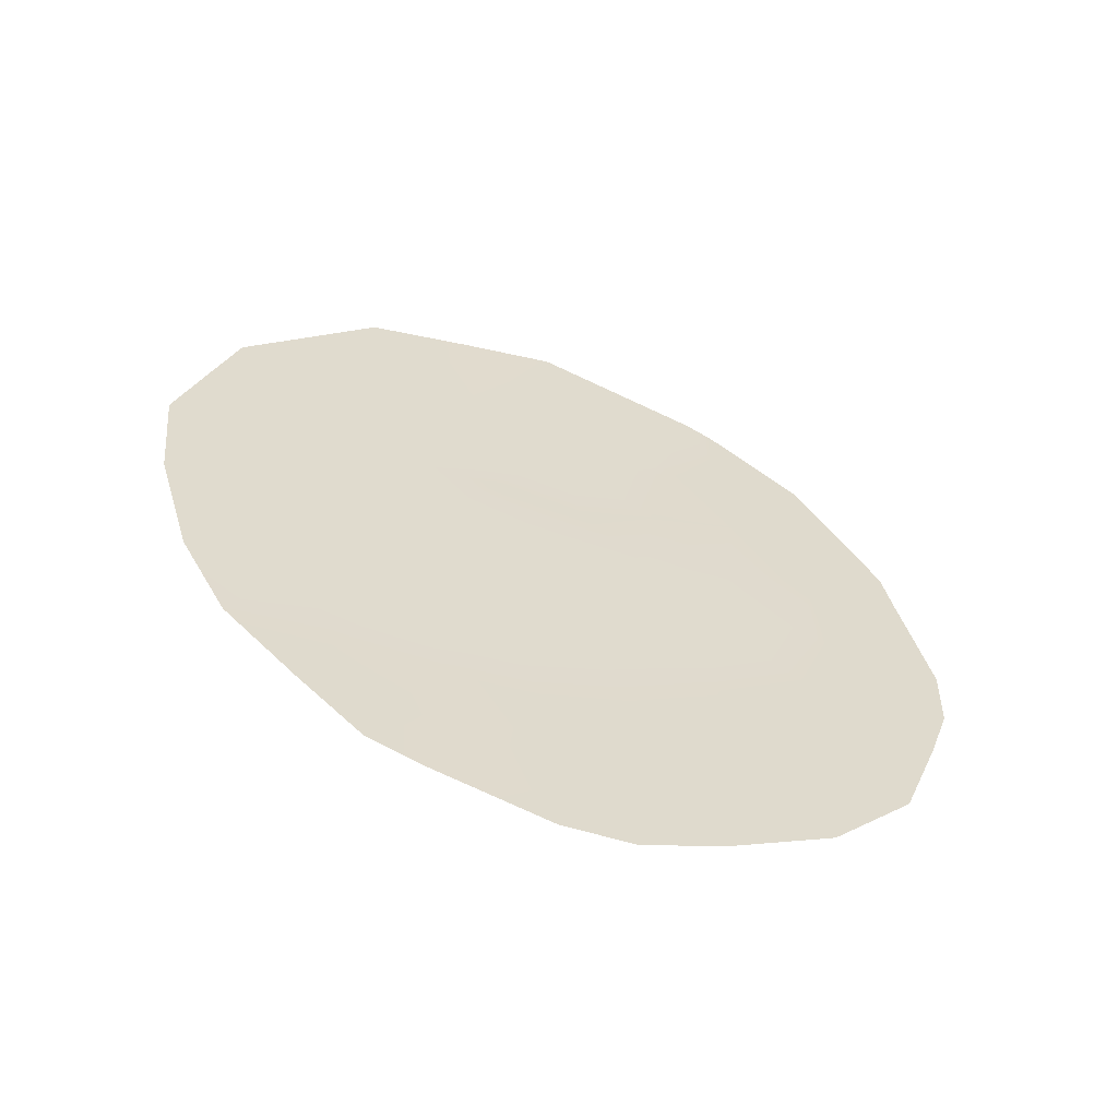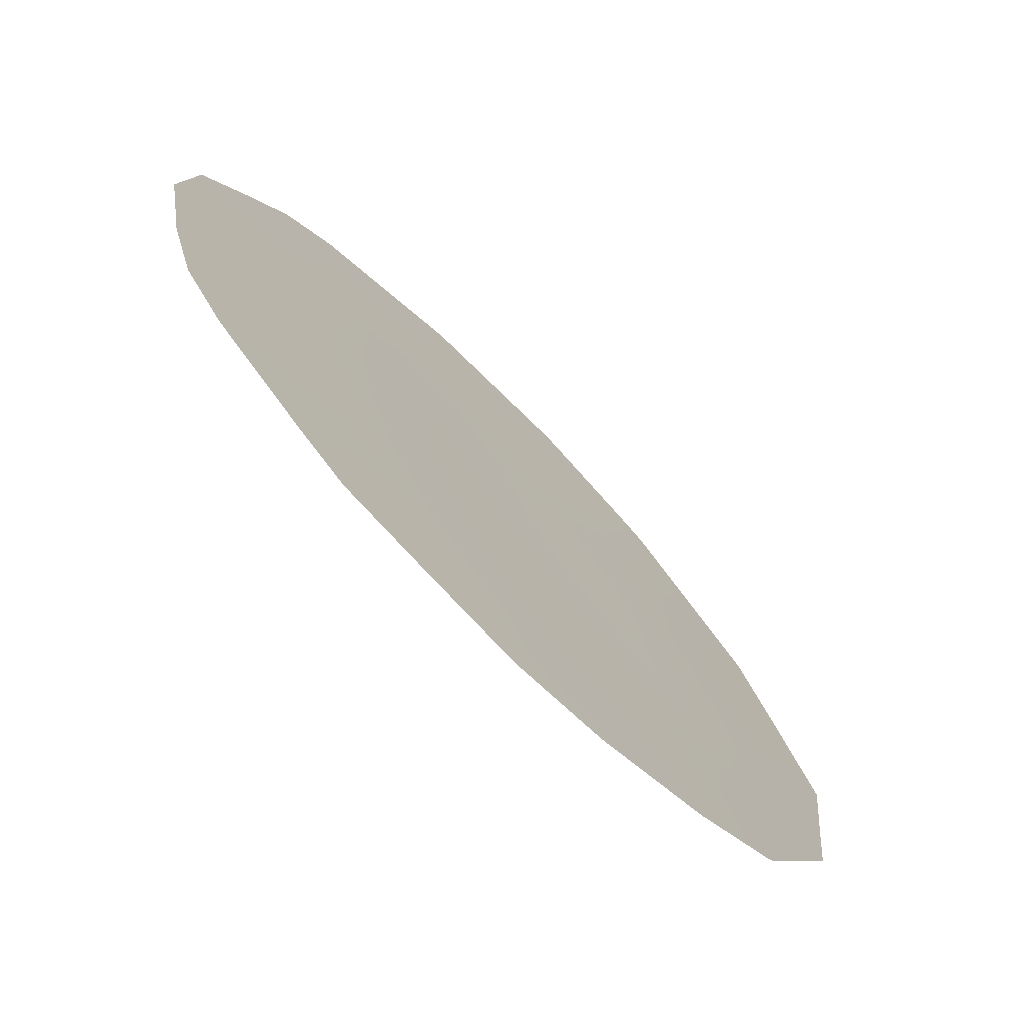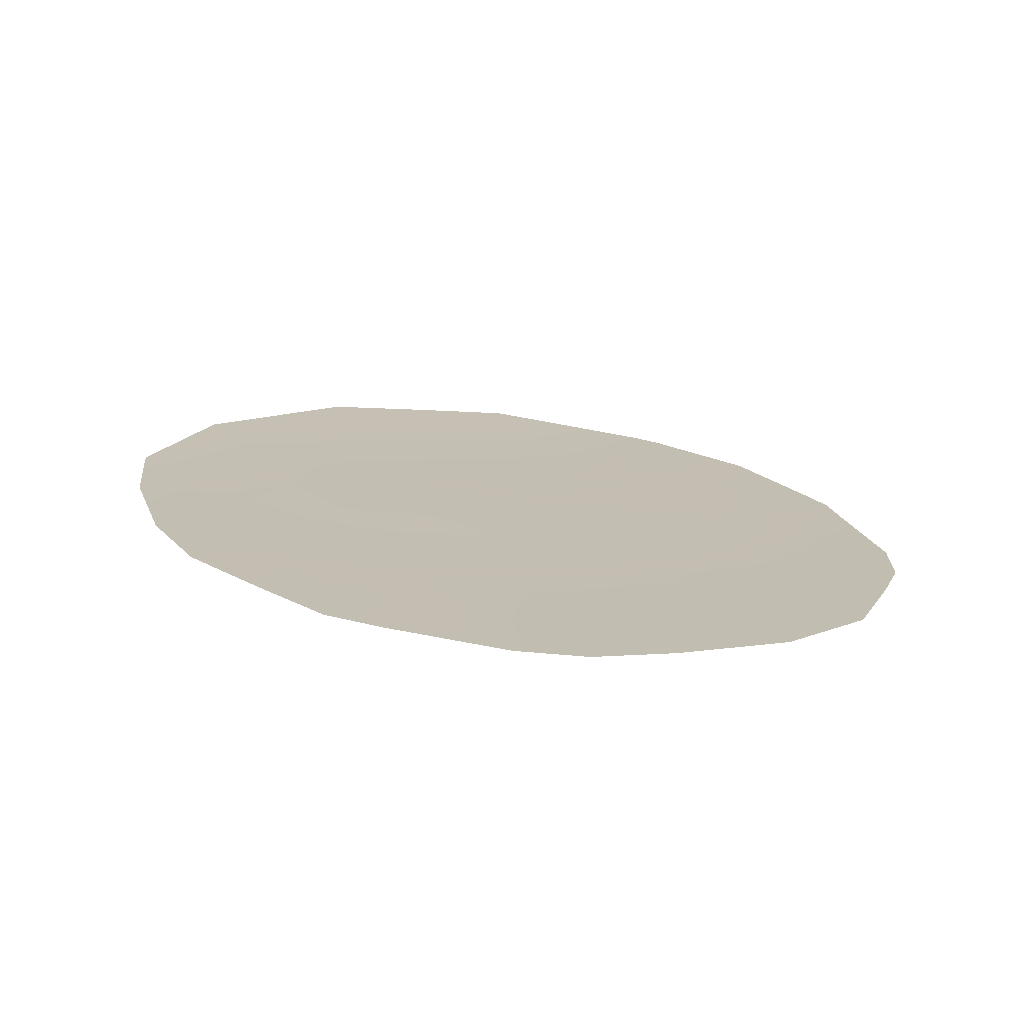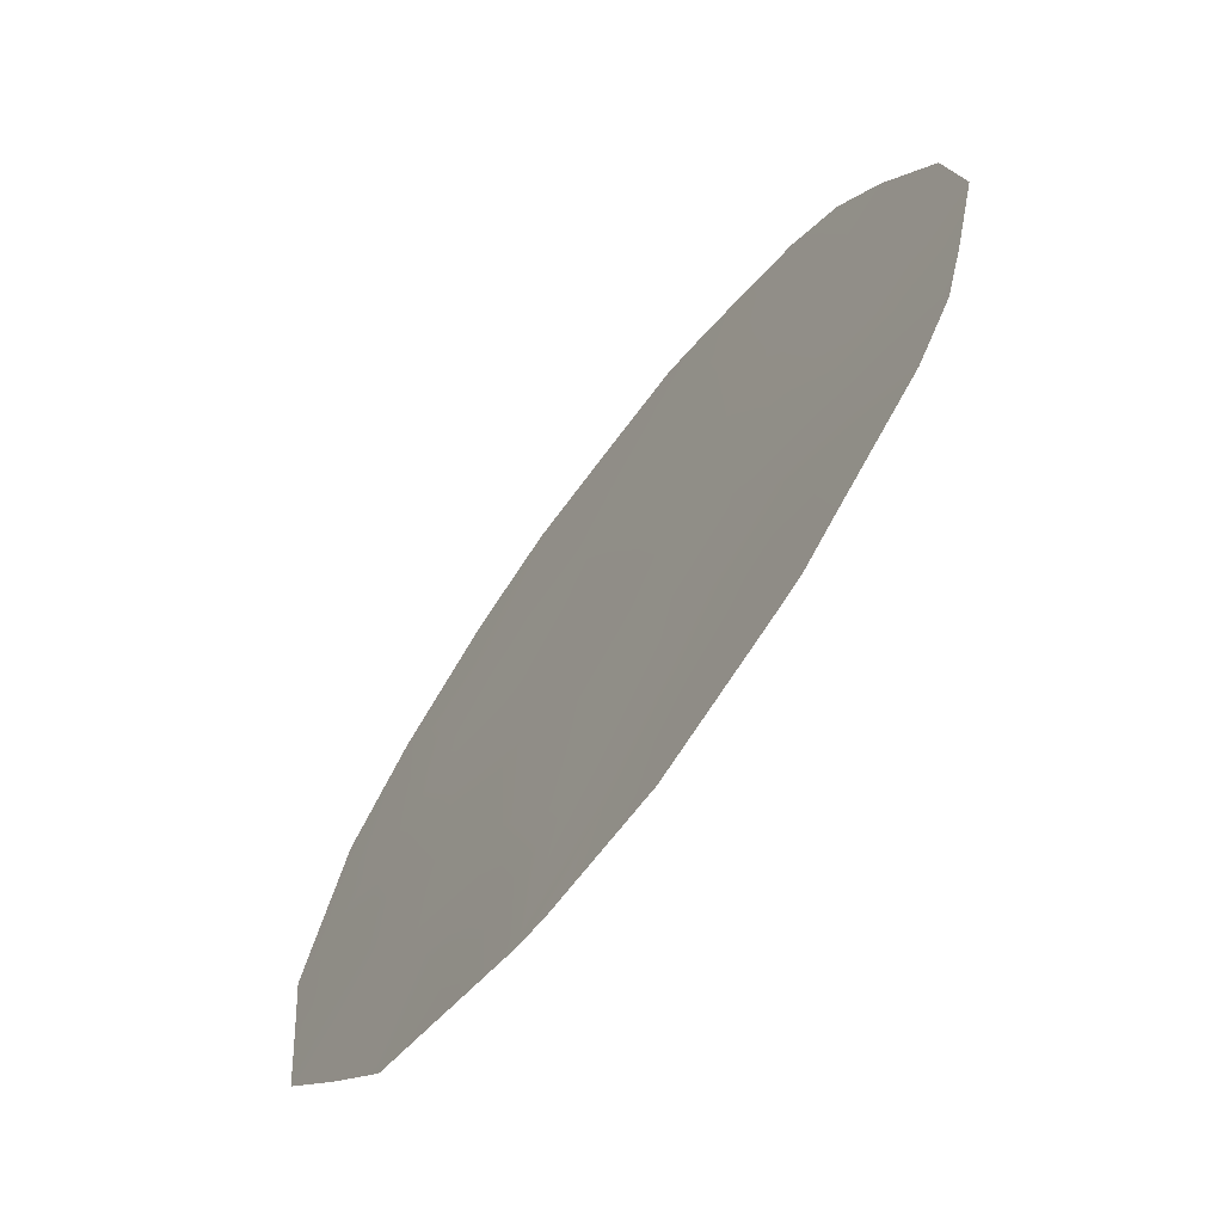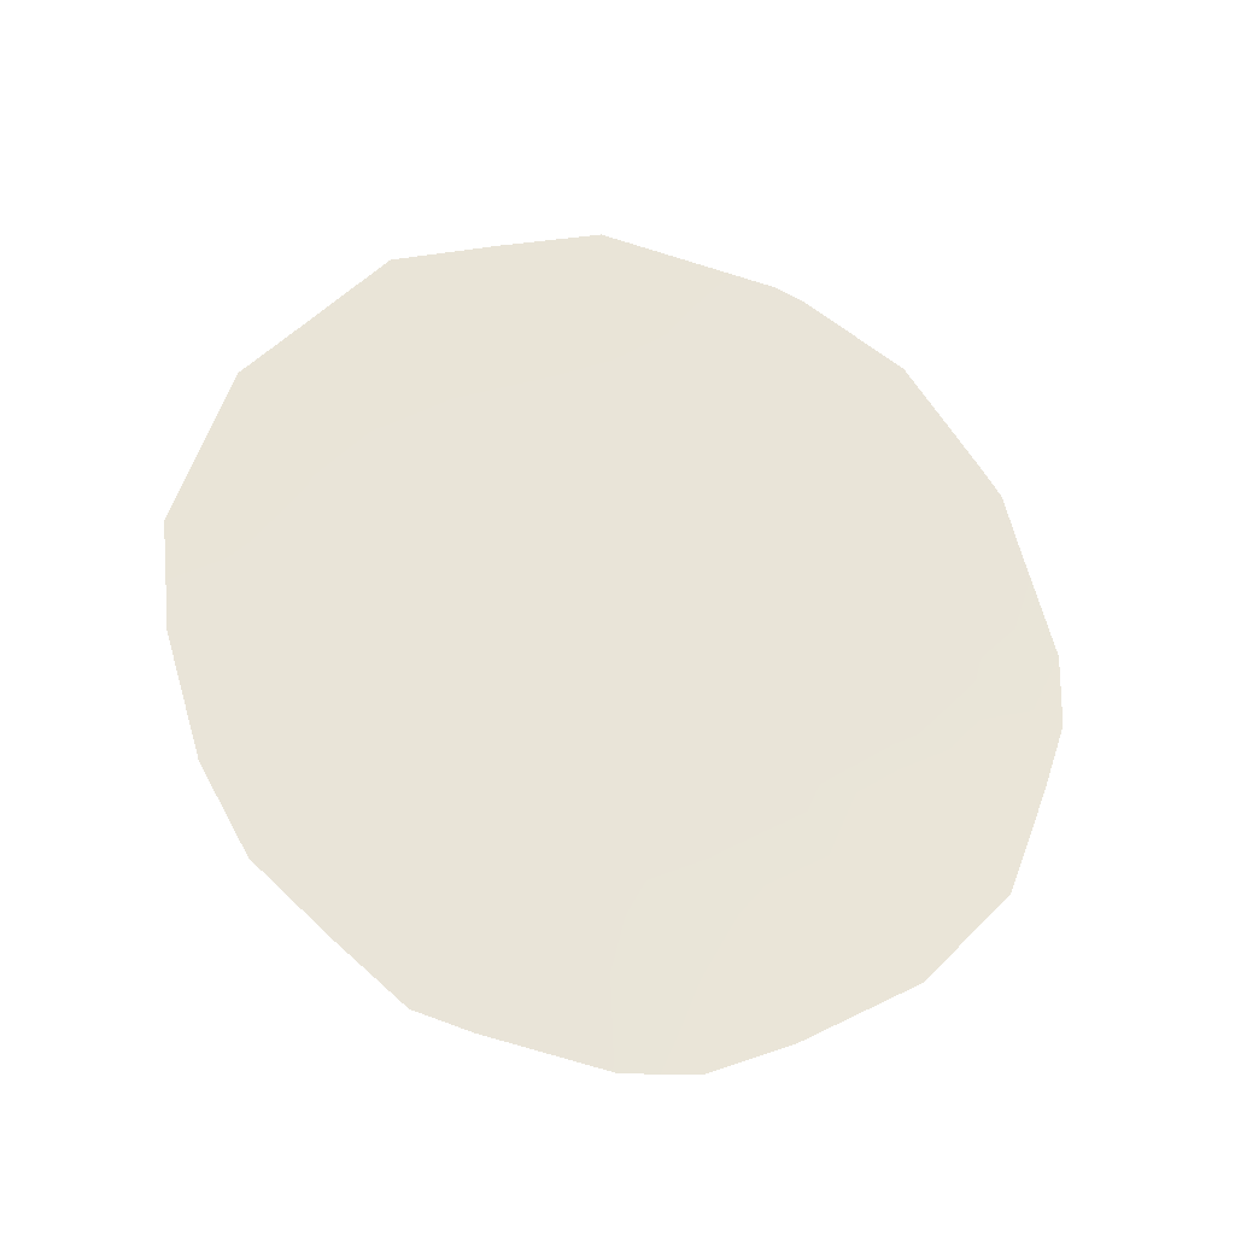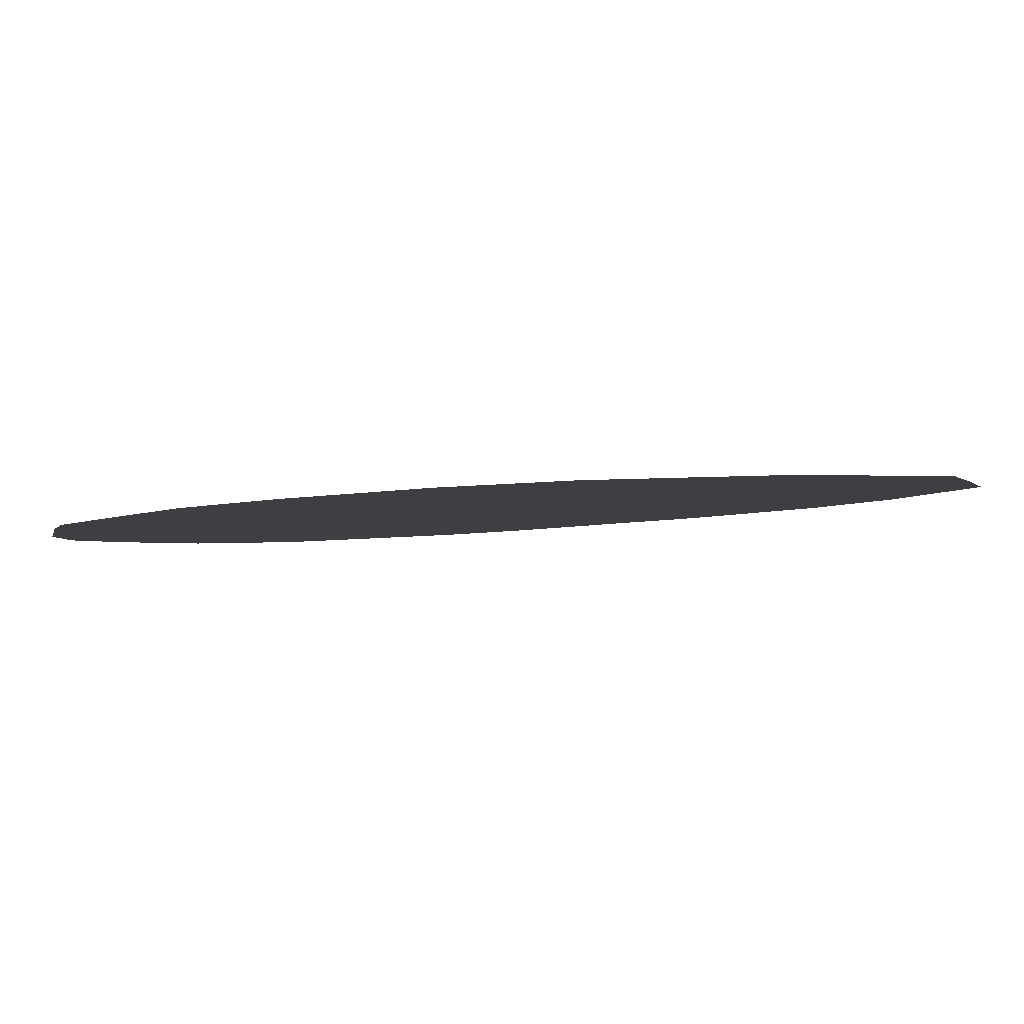
<metadata>
{"format":"obj","ext":"obj","renderer":"f3d","projection":"perspective","resolution":1024,"background":"white","views":[{"elev":-59.4,"azim":38.6,"up":"+Z"},{"elev":-24.1,"azim":-146.7,"up":"+Y"},{"elev":-73.9,"azim":52.1,"up":"+Z"},{"elev":51.2,"azim":21.7,"up":"+Y"},{"elev":-29.5,"azim":50.2,"up":"+Z"},{"elev":-61.0,"azim":-85.6,"up":"+Y"}]}
</metadata>
<code>
v -83.72 72.89 -36.9
v -84.3 71.91 -35.07
v -84.85 71.08 -36.49
v -84.01 72.32 -33.74
v -81.19 76.96 -37.52
v -83.34 73.56 -38.76
v -82.99 74.04 -34.88
v -81.98 75.66 -36.31
v -83.87 72.75 -40.42
v -82.19 75.4 -38.61
v -85.19 70.57 -37.53
v -85.23 70.45 -36.39
v -83.58 72.97 -32.94
v -84.9 70.9 -34.71
v -80.94 77.35 -35.9
v -80.99 77.26 -35.44
v -81.09 77.09 -35.12
v -82.13 75.37 -33.14
v -83.04 73.85 -32.69
v -84.74 71.33 -39.7
v -84.35 71.98 -40.4
v -84.15 72.06 -33.23
v -80.78 77.62 -37.18
v -80.8 77.6 -37.91
v -84.6 71.36 -34.12
v -81.46 76.47 -34.01
v -81.97 75.62 -33.3
v -81.14 77.06 -39.65
v -83.99 72.56 -41
v -83.69 73.04 -41.18
v -82.66 74.68 -41.46
v -83.05 74.08 -41.48
v -83.97 72.47 -35.98
v -84.58 71.49 -35.77
v -84.13 72.27 -37.8
v -84.68 71.39 -37.45
v -83.07 73.97 -37.97
v -83.08 73.93 -37
v -83.54 73.22 -37.83
v -85.03 70.71 -35.38
v -82.49 74.87 -36.69
v -82.44 74.92 -35.63
v -82.88 74.24 -36.03
v -83.88 72.7 -38.73
v -83.62 73.13 -39.64
v -81.58 76.33 -36.97
v -81.17 76.99 -36.7
v -81.42 76.56 -35.9
v -81.93 75.73 -35.3
v -81.5 76.42 -34.97
v -82.8 74.41 -38.75
v -82.59 74.72 -37.75
v -82.6 74.63 -33.89
v -82.58 74.61 -32.92
v -83.02 73.92 -33.67
v -83.53 73.12 -34.18
v -83.46 73.21 -33.39
v -83.38 73.43 -35.96
v -83.68 72.92 -35.09
v -85 70.9 -38.8
v -84.16 72.26 -39.63
v -84.04 72.31 -34.45
v -82.34 75.06 -34.56
v -83.09 73.97 -39.7
v -83.37 73.55 -40.54
v -81.66 76.23 -37.98
v -81.41 76.63 -39.28
v -82.54 74.85 -39.7
v -81.95 75.78 -39.64
v -82.08 75.54 -37.41
v -81.25 76.89 -38.37
v -80.92 77.41 -38.6
v -82.3 75.24 -40.59
v -82.21 75.39 -41.14
v -81.6 76.35 -40.53
v -84.44 71.8 -38.76
v -82.84 74.38 -40.62
v -84.32 71.94 -36.83
v -81.65 76.25 -38.81
v -81.92 75.73 -34.22
v -84.7 71.36 -38.12
f 33 34 78
f 3 12 11
f 4 13 22
f 37 38 39
f 41 42 43
f 39 35 44
f 61 45 44
f 46 47 48
f 49 48 50
f 37 51 52
f 53 54 55
f 56 55 57
f 4 57 13
f 33 58 59
f 38 43 58
f 9 61 21
f 59 56 62
f 5 24 23
f 80 50 26
f 64 45 65
f 80 26 27
f 66 79 71
f 9 21 29
f 9 29 30
f 51 64 68
f 52 70 41
f 5 23 47
f 73 31 74
f 73 69 68
f 70 66 46
f 49 63 42
f 77 32 31
f 1 33 78
f 33 2 34
f 78 34 3
f 76 35 81
f 35 1 78
f 6 37 39
f 39 38 1
f 40 34 14
f 40 12 3
f 38 41 43
f 41 8 42
f 43 42 7
f 6 39 44
f 39 1 35
f 44 35 76
f 61 9 45
f 44 45 6
f 8 46 48
f 46 5 47
f 48 47 15
f 16 48 15
f 80 49 50
f 49 8 48
f 50 16 17
f 50 48 16
f 38 37 52
f 37 6 51
f 52 51 10
f 7 63 53
f 53 18 54
f 55 54 19
f 4 56 57
f 56 7 55
f 57 55 19
f 57 19 13
f 2 33 59
f 33 1 58
f 59 58 7
f 1 38 58
f 58 43 7
f 76 60 20
f 20 61 76
f 61 20 21
f 2 59 62
f 59 7 56
f 62 56 4
f 62 25 2
f 25 62 4
f 14 2 25
f 50 17 26
f 27 18 80
f 77 64 65
f 64 6 45
f 65 45 9
f 5 66 71
f 72 67 28
f 10 51 68
f 51 6 64
f 68 64 77
f 67 79 69
f 67 69 75
f 38 52 41
f 52 10 70
f 41 70 8
f 5 71 24
f 72 24 71
f 47 23 15
f 31 73 77
f 74 75 73
f 73 75 69
f 68 69 10
f 8 70 46
f 70 10 66
f 46 66 5
f 8 49 42
f 49 80 63
f 42 63 7
f 65 30 32
f 30 65 9
f 77 65 32
f 75 28 67
f 36 11 81
f 76 61 44
f 77 73 68
f 35 78 36
f 72 71 67
f 66 10 79
f 79 10 69
f 71 79 67
f 7 53 55
f 34 2 14
f 3 34 40
f 4 22 25
f 36 78 3
f 11 36 3
f 81 35 36
f 81 11 60
f 76 81 60
f 18 53 63
f 80 18 63

</code>
